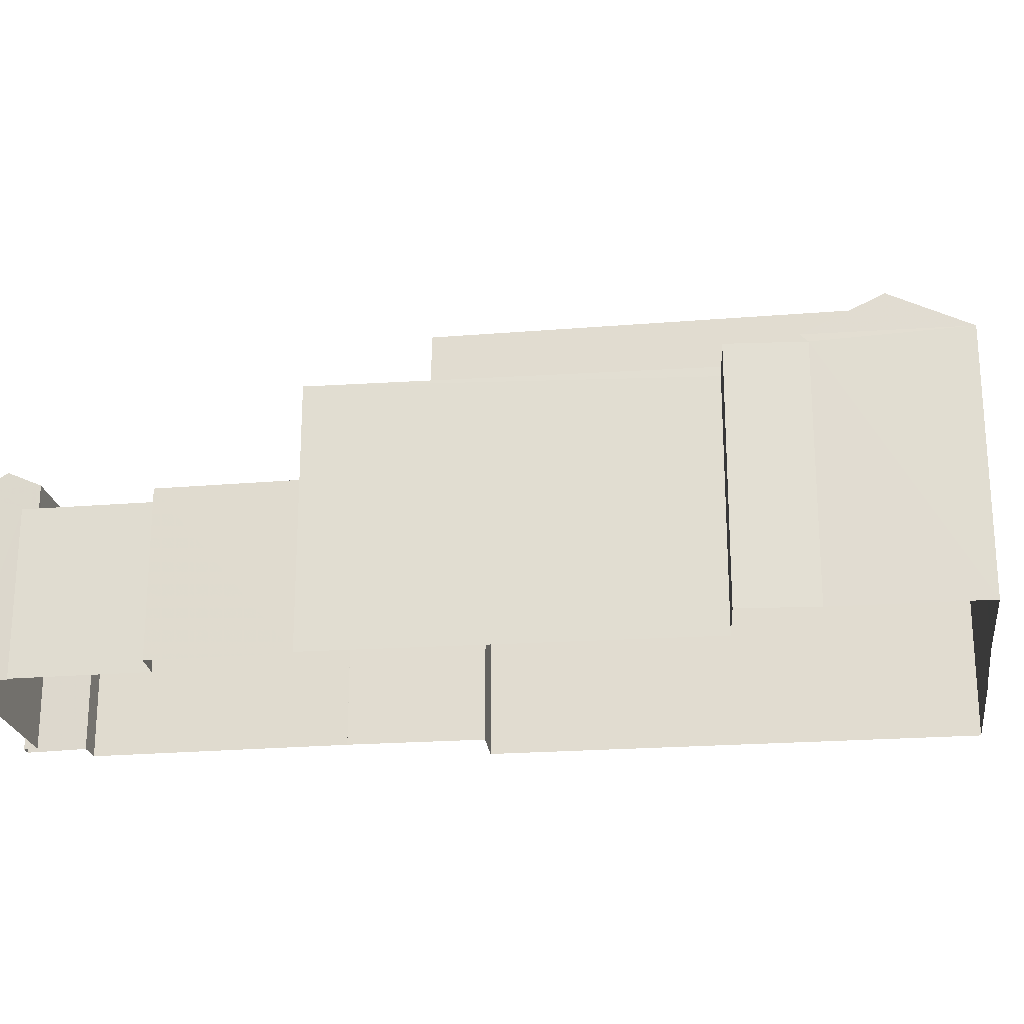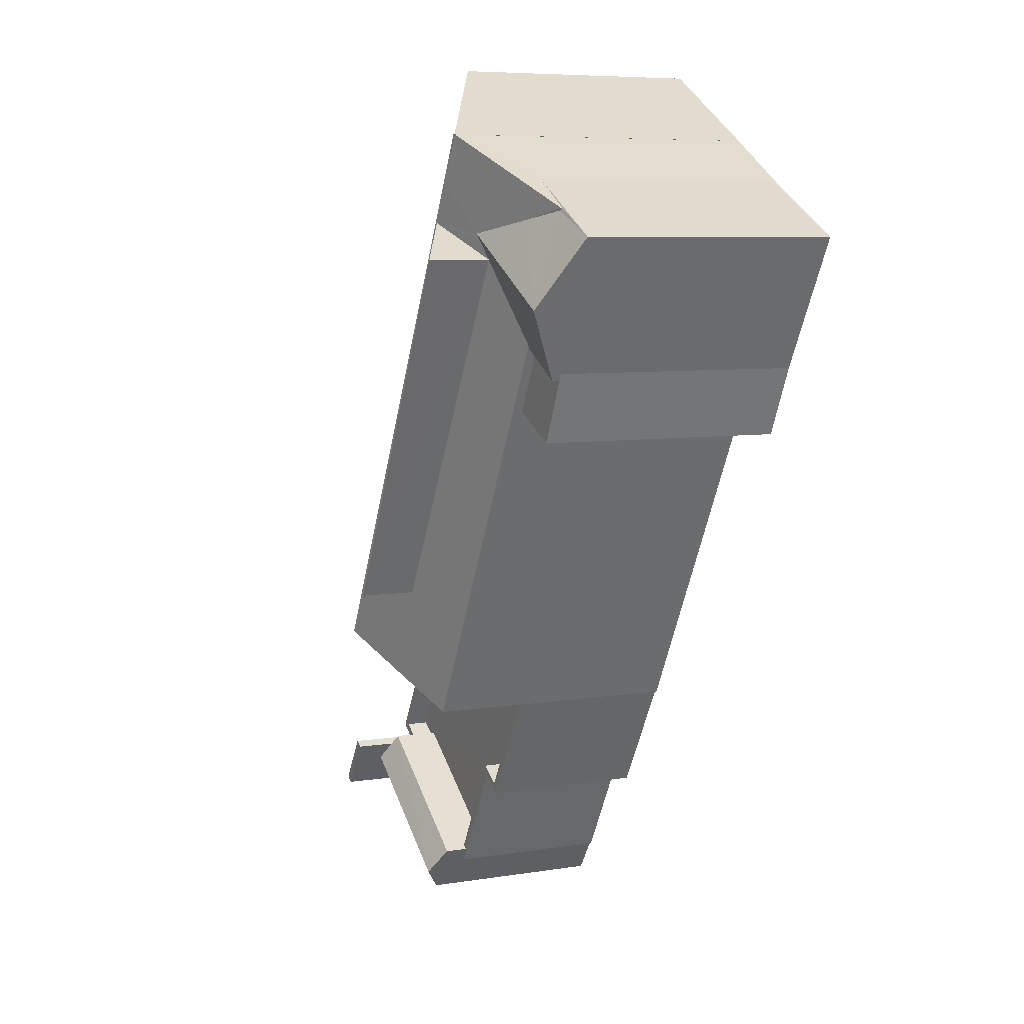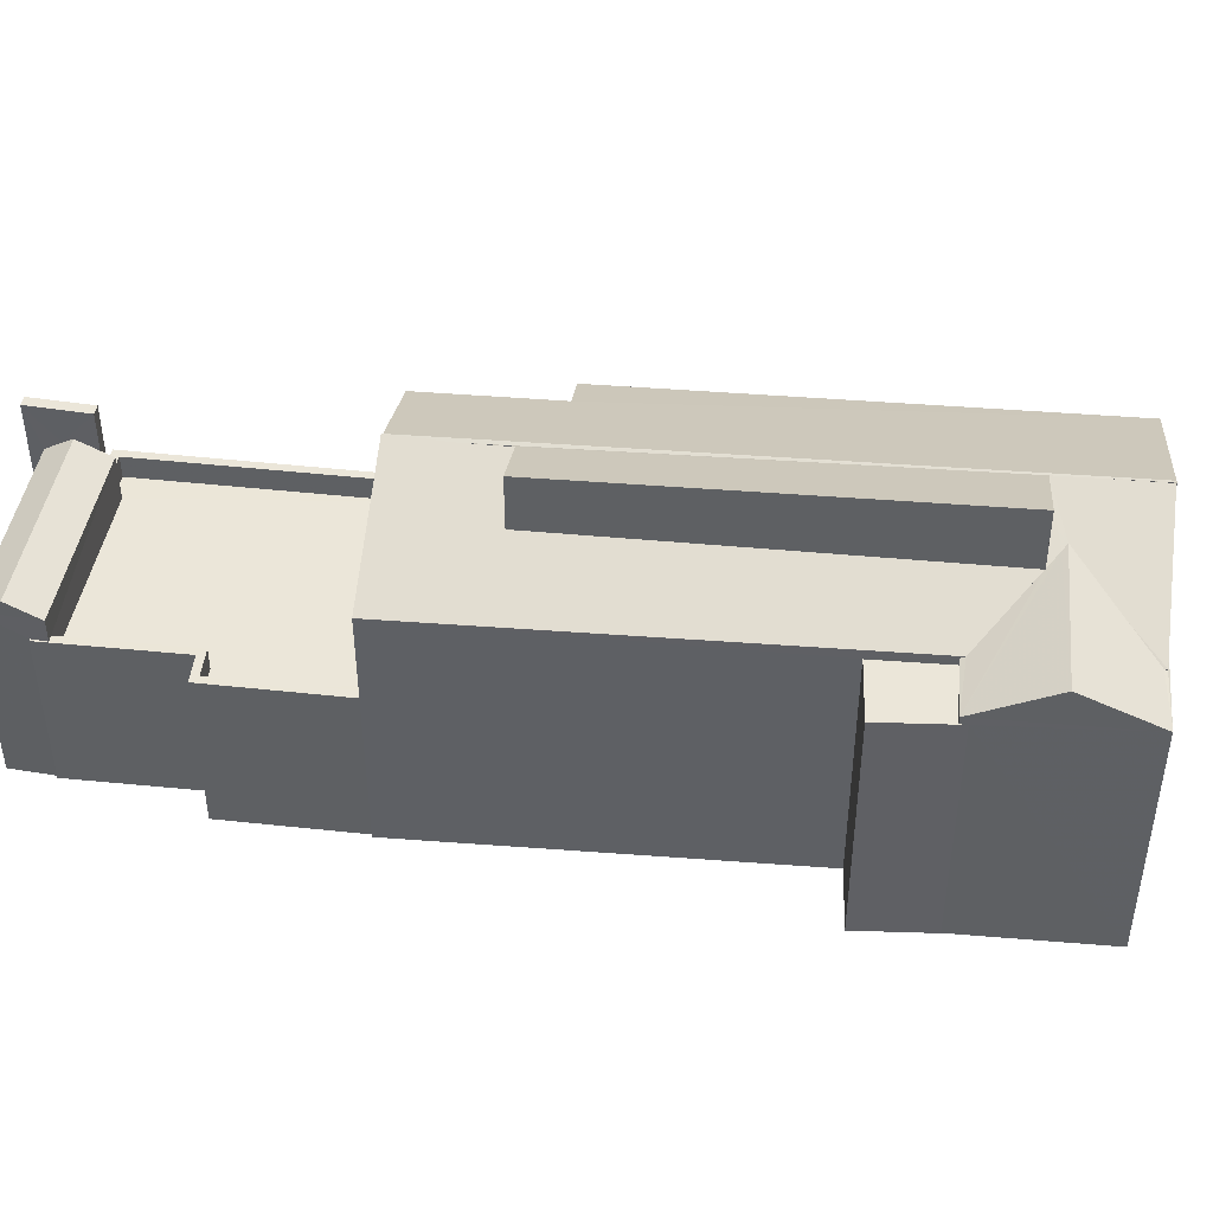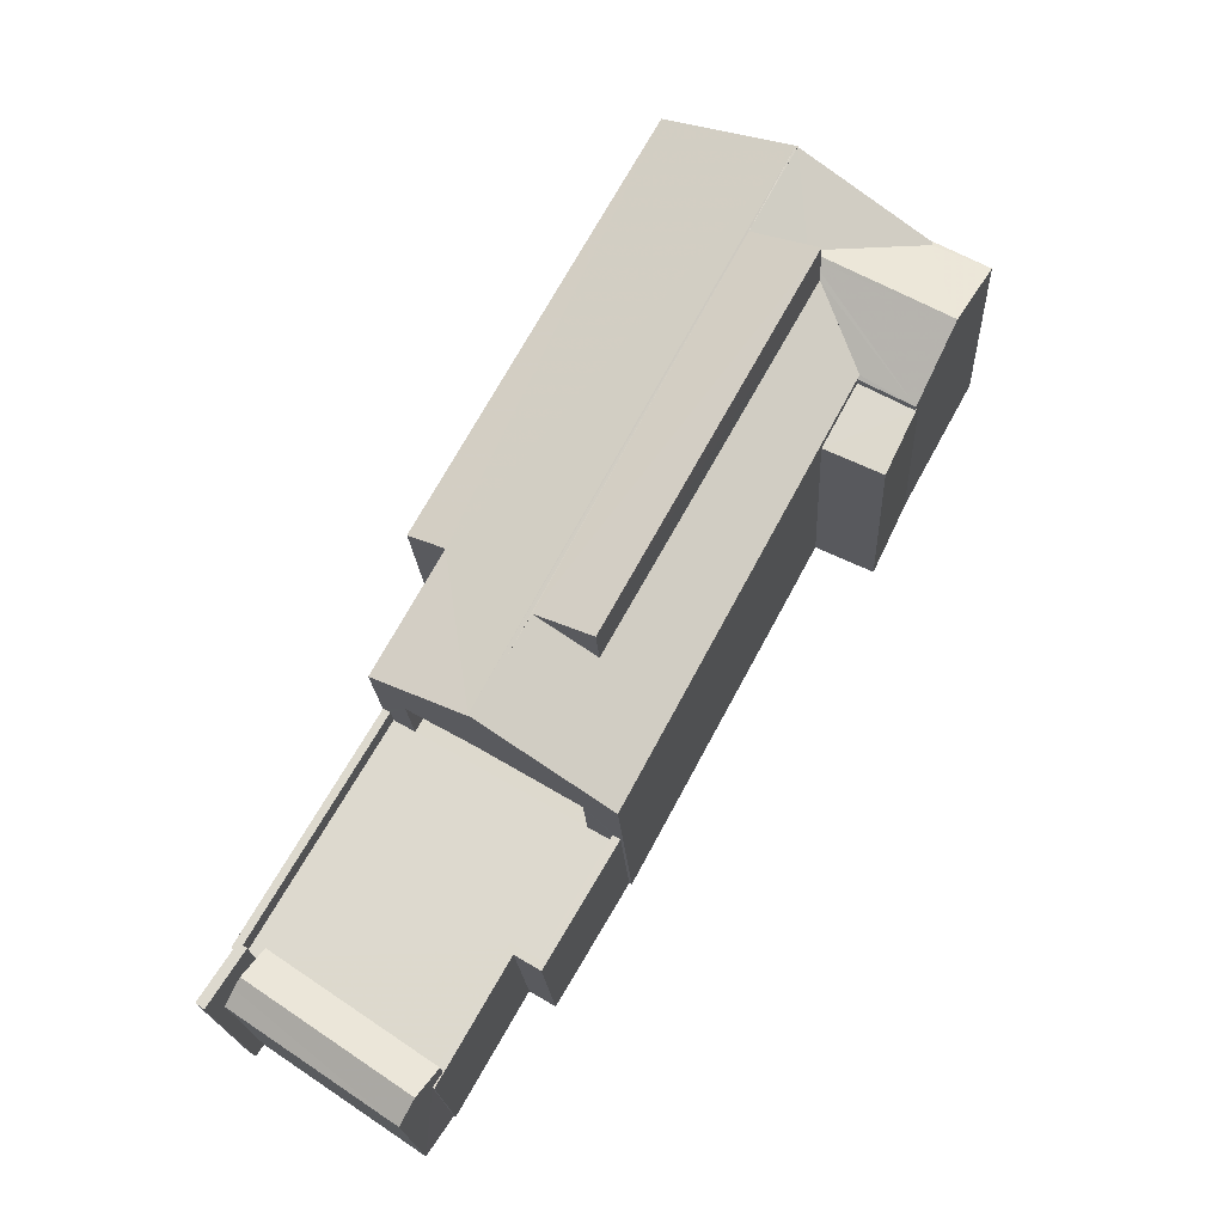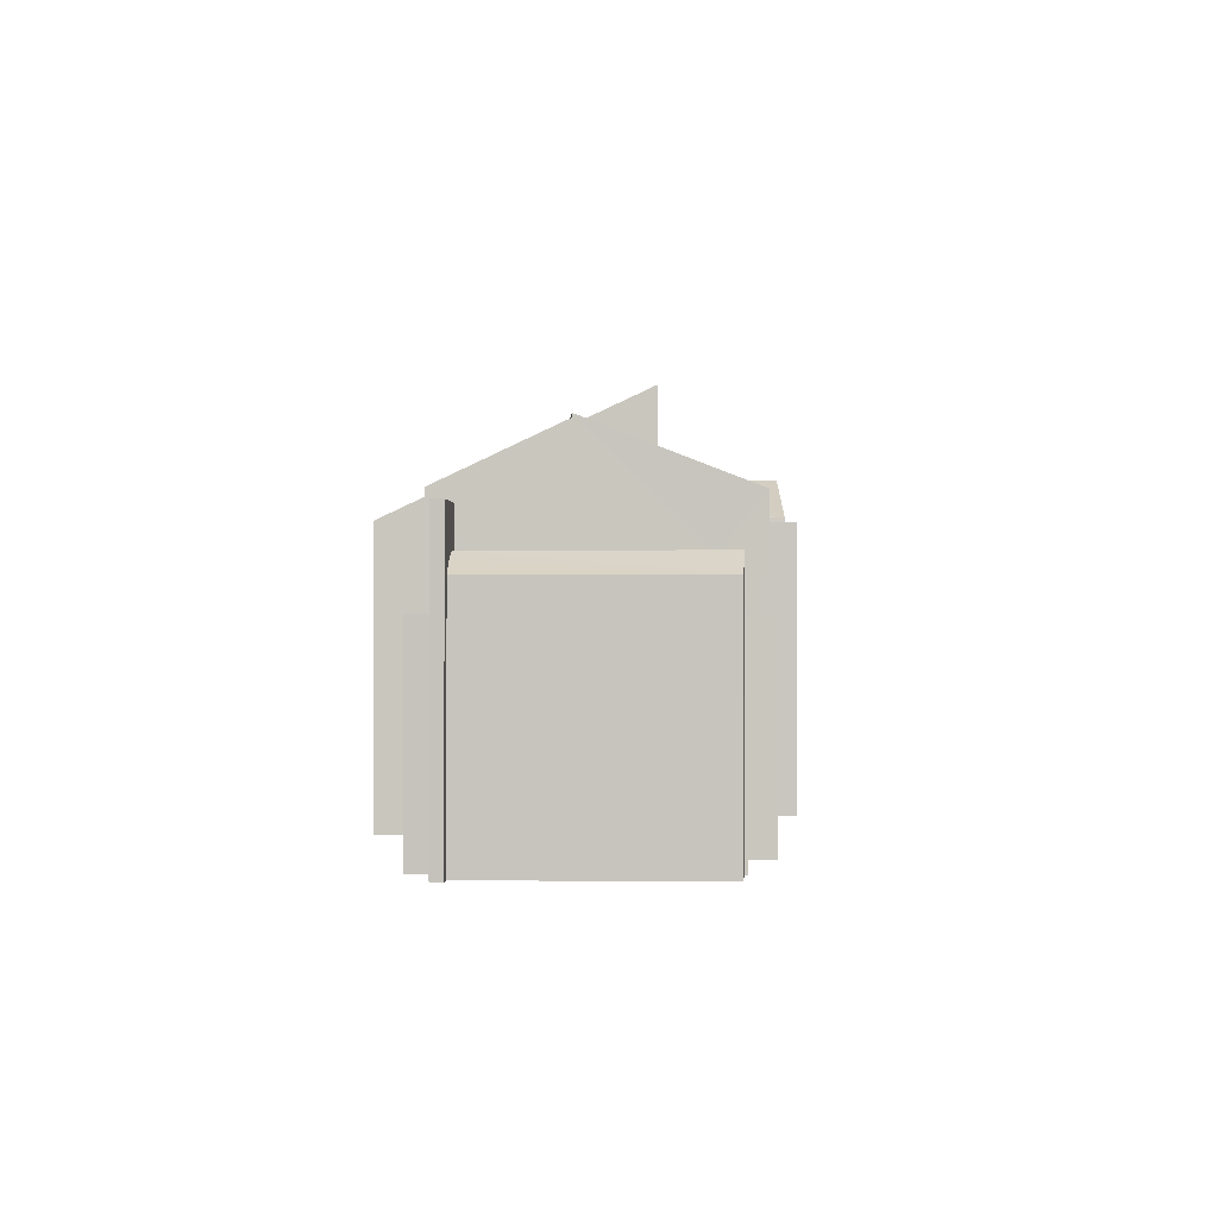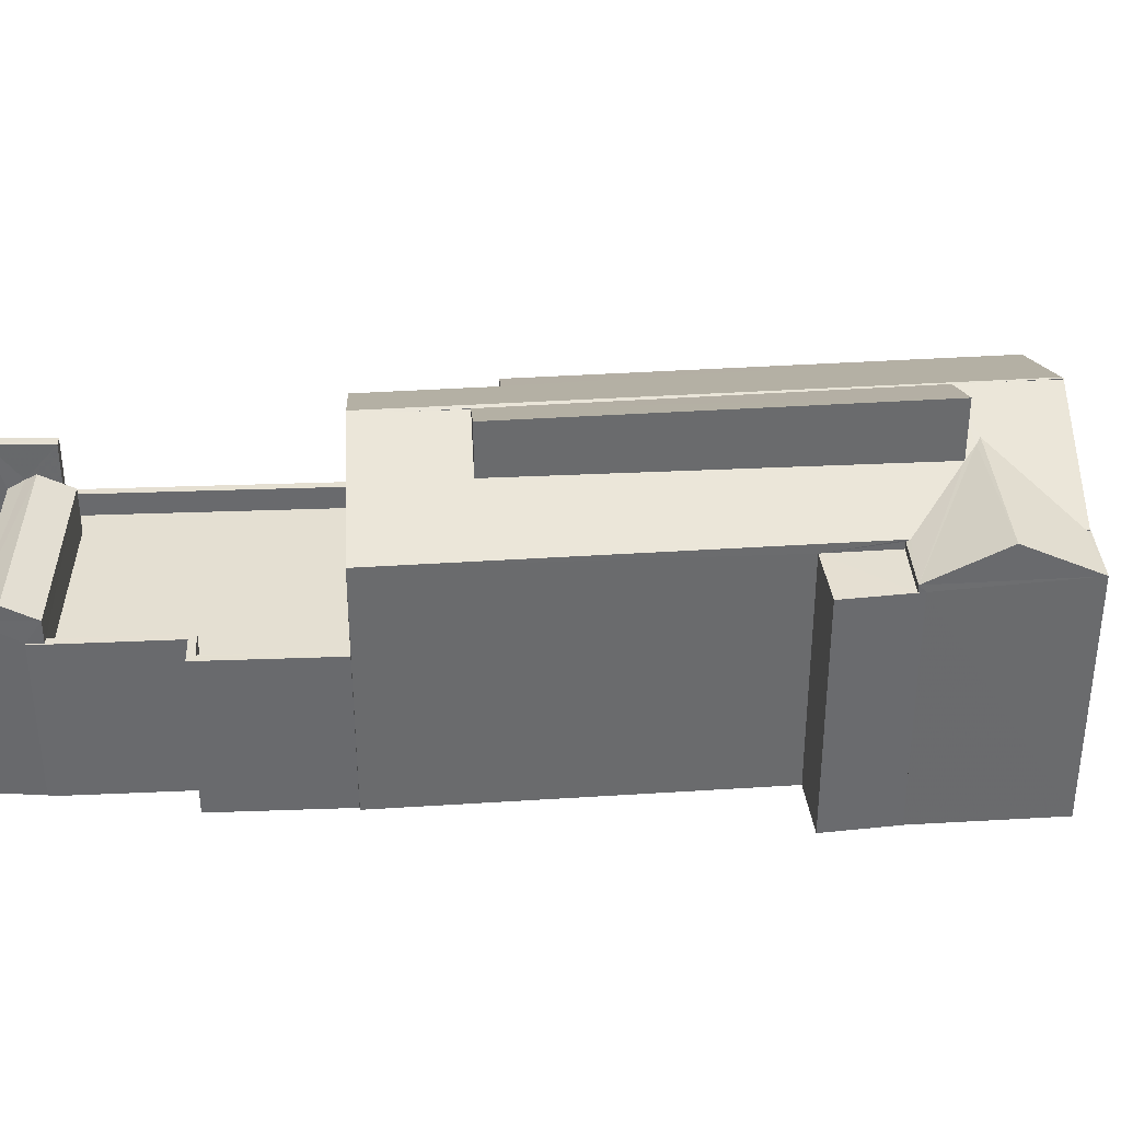
<metadata>
{"format":"obj","ext":"obj","renderer":"f3d","projection":"perspective","resolution":1024,"background":"white","views":[{"elev":-24.3,"azim":67.5,"up":"+Z"},{"elev":7.0,"azim":65.5,"up":"+Y"},{"elev":46.8,"azim":66.5,"up":"+Z"},{"elev":-19.2,"azim":3.0,"up":"+Y"},{"elev":-0.6,"azim":-30.9,"up":"+Z"},{"elev":37.1,"azim":56.8,"up":"+Z"}]}
</metadata>
<code>
v -8.915e+04 -9.999e+04 4.73
v -8.915e+04 -9.999e+04 4.73
v -8.915e+04 -9.999e+04 4.73
v -8.916e+04 -1e+05 4.731
v -8.916e+04 -1e+05 4.731
v -8.915e+04 -1e+05 4.73
v -8.915e+04 -1e+05 4.73
v -8.915e+04 -9.999e+04 4.73
v -8.915e+04 -1e+05 4.73
v -8.915e+04 -1e+05 4.73
v -8.915e+04 -1e+05 4.73
v -8.916e+04 -1e+05 4.732
v -8.916e+04 -1e+05 4.732
v -8.916e+04 -1e+05 4.733
v -8.916e+04 -1e+05 4.733
v -8.916e+04 -1e+05 4.733
v -8.916e+04 -1e+05 4.733
v -8.916e+04 -1e+05 4.733
v -8.916e+04 -1e+05 4.732
v -8.916e+04 -1e+05 4.732
v -8.916e+04 -1e+05 4.732
v -8.916e+04 -1e+05 4.732
v -8.916e+04 -1e+05 4.733
v -8.916e+04 -1e+05 4.733
v -8.916e+04 -1e+05 4.733
v -8.916e+04 -1e+05 10.23
v -8.916e+04 -1e+05 10.23
v -8.916e+04 -1e+05 10.23
v -8.916e+04 -1e+05 10.23
v -8.916e+04 -1e+05 10.23
v -8.916e+04 -1e+05 10.23
v -8.916e+04 -1e+05 9.649
v -8.916e+04 -1e+05 10.06
v -8.916e+04 -1e+05 10.06
v -8.915e+04 -1e+05 12.26
v -8.915e+04 -1e+05 12.33
v -8.915e+04 -9.999e+04 12.33
v -8.915e+04 -1e+05 11.38
v -8.916e+04 -1e+05 9.649
v -8.916e+04 -1e+05 9.034
v -8.916e+04 -1e+05 9.034
v -8.916e+04 -1e+05 9.034
v -8.916e+04 -1e+05 9.034
v -8.916e+04 -1e+05 9.034
v -8.916e+04 -1e+05 9.034
v -8.916e+04 -1e+05 9.033
v -8.916e+04 -1e+05 9.033
v -8.916e+04 -1e+05 12.83
v -8.915e+04 -1e+05 13.72
v -8.915e+04 -9.999e+04 12.83
v -8.916e+04 -1e+05 12.82
v -8.916e+04 -1e+05 13.62
v -8.915e+04 -9.999e+04 12.82
v -8.915e+04 -9.999e+04 12.85
v -8.915e+04 -9.999e+04 11.08
v -8.915e+04 -9.999e+04 12.84
v -8.915e+04 -9.999e+04 12.84
v -8.916e+04 -1e+05 11.49
v -8.916e+04 -1e+05 11.46
v -8.916e+04 -1e+05 12.77
v -8.916e+04 -1e+05 10.96
v -8.916e+04 -1e+05 10.86
v -8.916e+04 -1e+05 10.86
v -8.916e+04 -1e+05 10.86
v -8.916e+04 -1e+05 10.86
v -8.915e+04 -9.999e+04 11.76
v -8.915e+04 -1e+05 12.12
v -8.915e+04 -1e+05 11.43
v -8.915e+04 -1e+05 11.38
v -8.915e+04 -1e+05 12.12
v -8.915e+04 -1e+05 12.11
v -8.916e+04 -1e+05 8.432
v -8.916e+04 -1e+05 8.433
v -8.916e+04 -1e+05 8.432
v -8.916e+04 -1e+05 8.433
v -8.916e+04 -1e+05 8.433
v -8.916e+04 -1e+05 8.433
v -8.916e+04 -1e+05 8.434
v -8.916e+04 -1e+05 8.434
v -8.916e+04 -1e+05 8.433
v -8.916e+04 -1e+05 8.433
v -8.916e+04 -1e+05 8.434
v -8.916e+04 -1e+05 8.434
v -8.916e+04 -1e+05 9.9
v -8.916e+04 -1e+05 9.649
v -8.916e+04 -1e+05 9.649
v -8.916e+04 -1e+05 9.033
v -8.916e+04 -1e+05 9.033
v -8.916e+04 -1e+05 9.033
v -8.916e+04 -1e+05 9.033
v -8.916e+04 -1e+05 9.034
v -8.916e+04 -1e+05 9.033
v -8.916e+04 -1e+05 9.033
v -8.916e+04 -1e+05 9.034
v -8.916e+04 -1e+05 9.034
v -8.916e+04 -1e+05 9.034
v -8.915e+04 -9.999e+04 11.43
v -8.915e+04 -9.999e+04 11.4
v -8.915e+04 -1e+05 11.38
v -8.915e+04 -9.999e+04 11.38
v -8.915e+04 -9.999e+04 11.43
v -8.916e+04 -1e+05 11.43
v -8.916e+04 -1e+05 12.17
v -8.915e+04 -9.999e+04 12.85
v -8.916e+04 -1e+05 12.85
v -8.915e+04 -9.999e+04 12.83
v -8.916e+04 -1e+05 12.81
v -8.915e+04 -1e+05 11.19
v -8.915e+04 -1e+05 11.19
v -8.915e+04 -1e+05 11.19
v -8.915e+04 -1e+05 11.19
v -8.915e+04 -1e+05 11.19
v -8.915e+04 -1e+05 11.19
v -8.916e+04 -1e+05 9.649
v -8.916e+04 -1e+05 9.678
f 1 2 3
f 2 4 5
f 6 7 8
f 9 10 7
f 8 11 1
f 12 4 13
f 14 15 13
f 16 14 17
f 18 16 17
f 19 20 21
f 11 22 19
f 7 10 11
f 17 23 24
f 21 25 23
f 1 11 2
f 2 11 4
f 7 11 8
f 13 4 19
f 14 13 21
f 14 23 17
f 21 13 19
f 4 11 19
f 14 21 23
f 26 27 28
f 28 27 29
f 29 27 30
f 26 31 27
f 32 33 34
f 35 36 37
f 35 38 36
f 39 32 34
f 40 41 42
f 43 42 44
f 45 43 44
f 44 46 47
f 42 41 44
f 45 44 47
f 48 49 50
f 50 51 48
f 52 49 48
f 53 54 55
f 54 56 57
f 58 59 60
f 58 55 61
f 60 53 58
f 53 56 54
f 58 53 55
f 62 63 64
f 65 62 64
f 37 36 66
f 67 38 35
f 38 68 69
f 70 67 35
f 71 68 67
f 67 68 38
f 72 73 74
f 73 75 76
f 77 78 79
f 80 77 79
f 73 72 80
f 73 81 75
f 81 79 82
f 78 83 79
f 80 79 81
f 80 81 73
f 84 85 33
f 84 86 85
f 87 88 89
f 89 88 90
f 91 92 93
f 92 88 93
f 90 88 92
f 94 92 95
f 96 94 95
f 95 92 91
f 34 33 85
f 66 36 97
f 98 99 100
f 97 99 98
f 36 99 97
f 97 101 66
f 102 68 103
f 57 56 104
f 105 50 104
f 103 68 71
f 102 103 105
f 101 106 66
f 57 37 106
f 50 70 35
f 66 106 37
f 50 35 37
f 103 107 51
f 51 50 105
f 50 57 104
f 103 51 105
f 37 57 50
f 108 109 110
f 110 109 111
f 108 112 109
f 111 109 113
f 106 3 54
f 54 57 106
f 1 3 106
f 38 109 112
f 38 112 99
f 112 6 99
f 112 7 6
f 7 108 9
f 7 112 108
f 28 73 26
f 28 74 73
f 43 45 15
f 14 43 15
f 77 44 78
f 77 46 44
f 40 42 114
f 42 62 115
f 114 42 115
f 62 65 115
f 113 38 69
f 113 109 38
f 55 54 3
f 2 55 3
f 47 15 45
f 47 13 15
f 61 5 4
f 58 61 4
f 114 115 32
f 32 115 33
f 115 84 33
f 17 24 85
f 86 17 85
f 62 43 63
f 63 43 16
f 62 42 43
f 16 43 14
f 63 16 18
f 64 63 18
f 8 99 6
f 8 100 99
f 90 21 20
f 90 92 21
f 11 111 22
f 22 111 102
f 111 68 102
f 69 68 111
f 113 69 111
f 28 29 72
f 74 28 72
f 88 75 81
f 93 88 81
f 82 93 81
f 82 91 93
f 67 49 71
f 71 52 103
f 71 49 52
f 82 79 91
f 95 91 39
f 39 91 32
f 91 79 32
f 40 114 41
f 83 41 79
f 79 41 32
f 41 114 32
f 30 72 29
f 30 80 72
f 92 94 25
f 21 92 25
f 105 31 26
f 26 102 105
f 102 89 22
f 22 89 19
f 76 87 73
f 26 73 87
f 87 89 26
f 26 89 102
f 11 10 110
f 111 11 110
f 59 58 4
f 12 59 4
f 83 78 44
f 41 83 44
f 87 75 88
f 87 76 75
f 86 18 17
f 18 86 64
f 115 65 84
f 65 64 84
f 84 64 86
f 9 110 10
f 9 108 110
f 101 100 106
f 106 100 1
f 101 98 100
f 1 100 8
f 56 53 104
f 99 36 38
f 13 47 12
f 27 60 30
f 46 80 30
f 77 80 46
f 12 47 59
f 30 60 59
f 47 46 30
f 47 30 59
f 19 90 20
f 19 89 90
f 70 49 67
f 70 50 49
f 98 101 97
f 96 25 94
f 96 23 25
f 95 39 96
f 23 96 24
f 24 96 85
f 96 39 85
f 39 34 85
f 27 31 60
f 31 105 60
f 60 104 53
f 60 105 104
f 103 52 48
f 107 103 48
f 61 2 5
f 61 55 2
f 51 107 48

</code>
